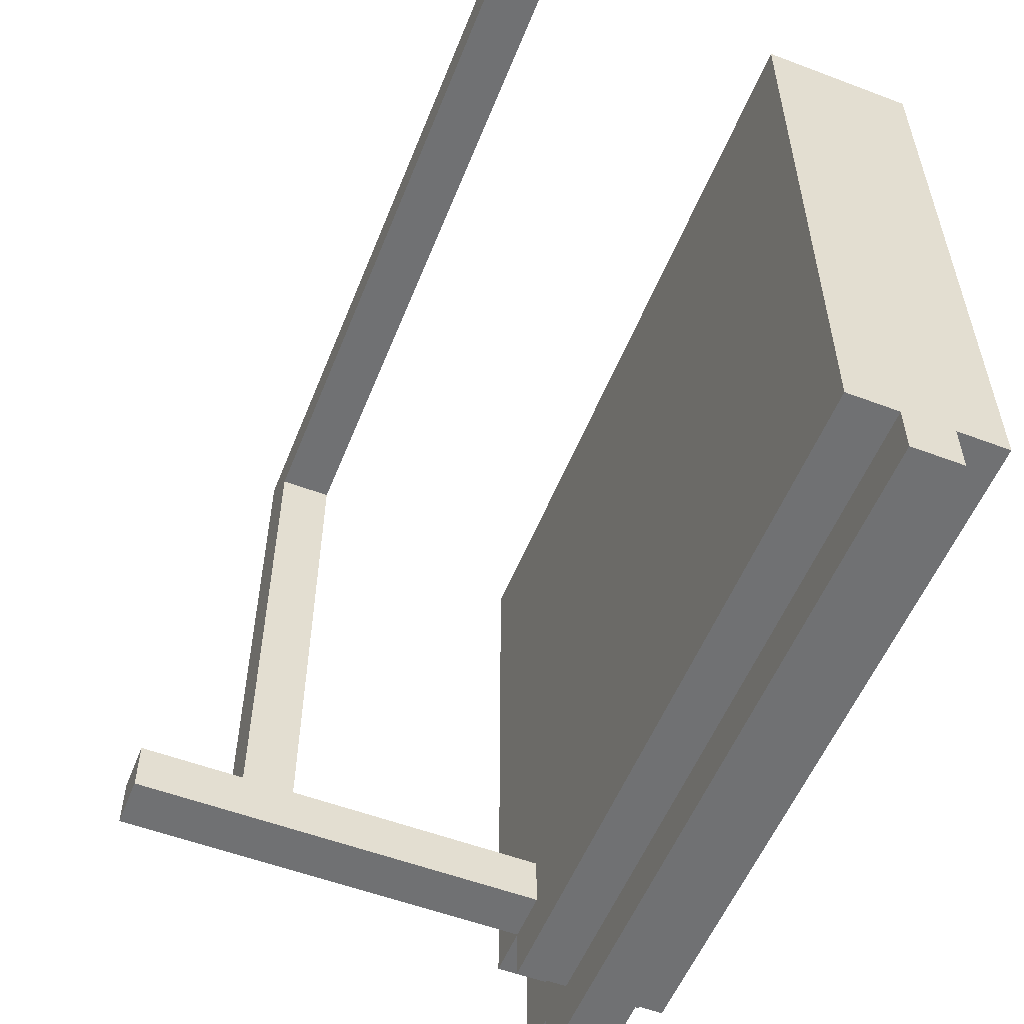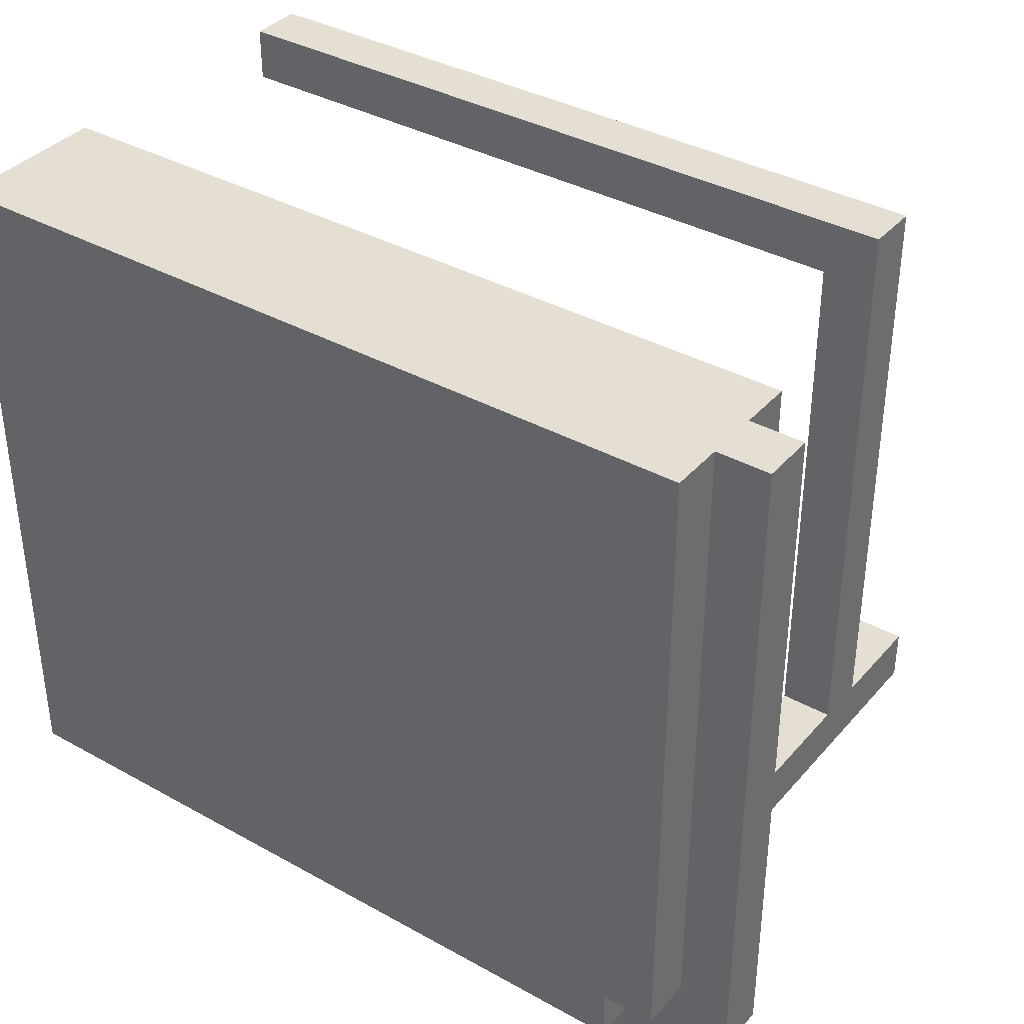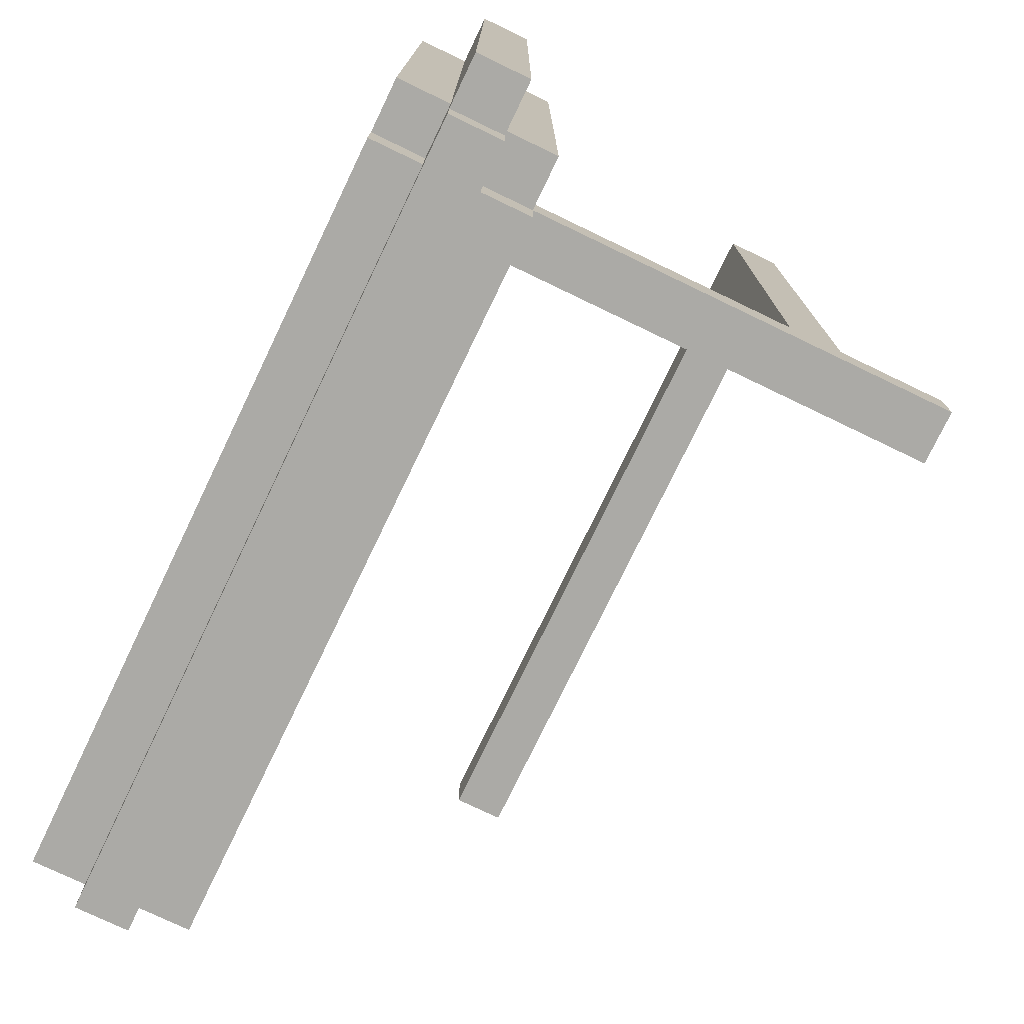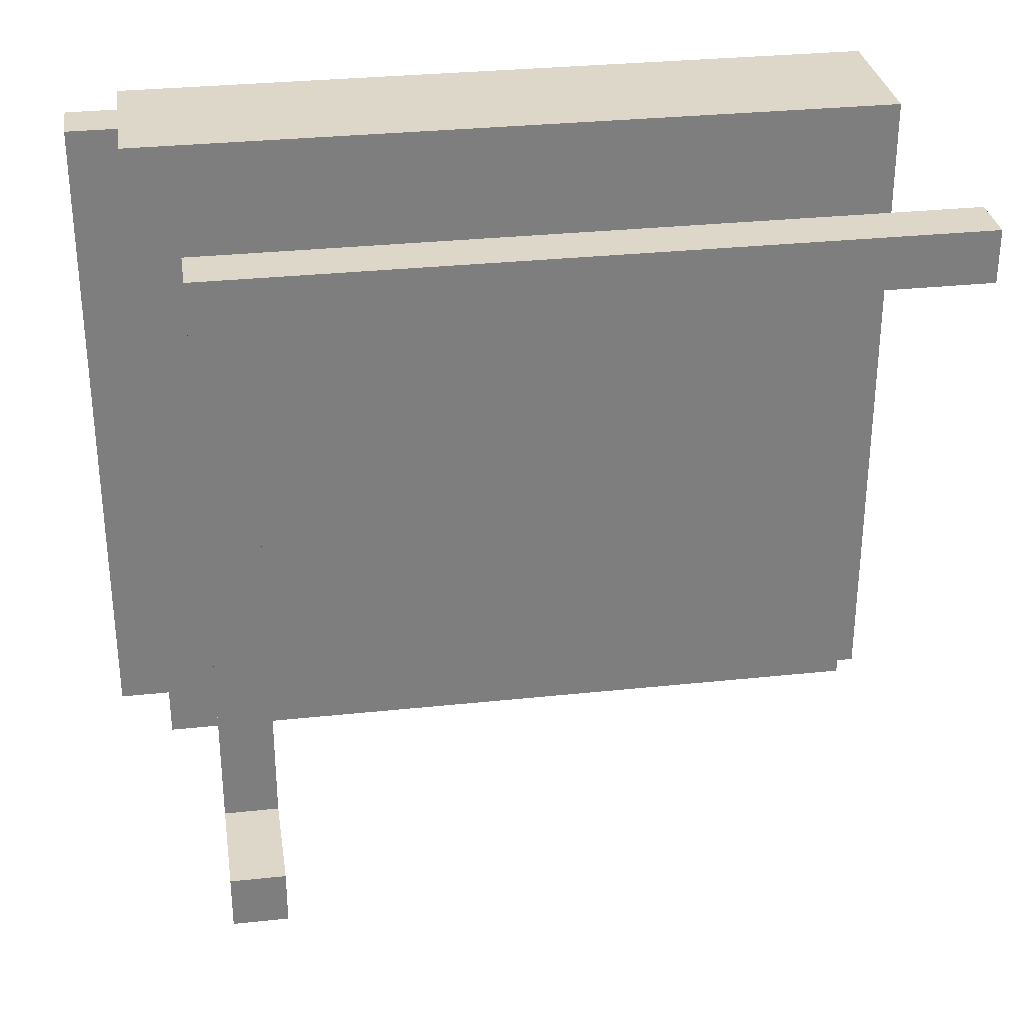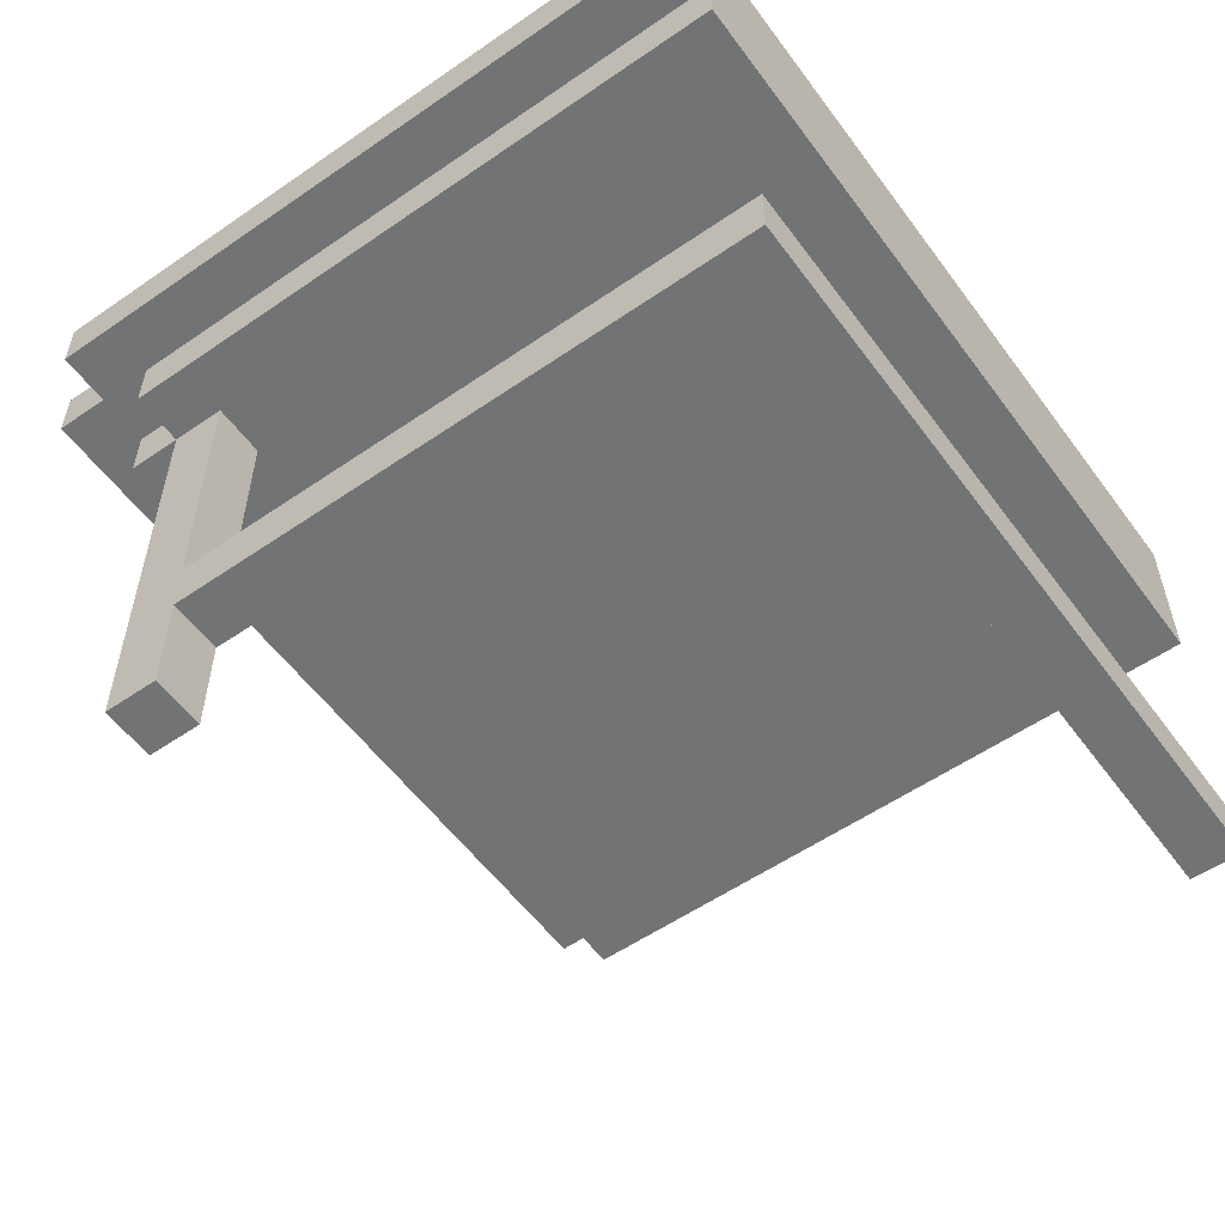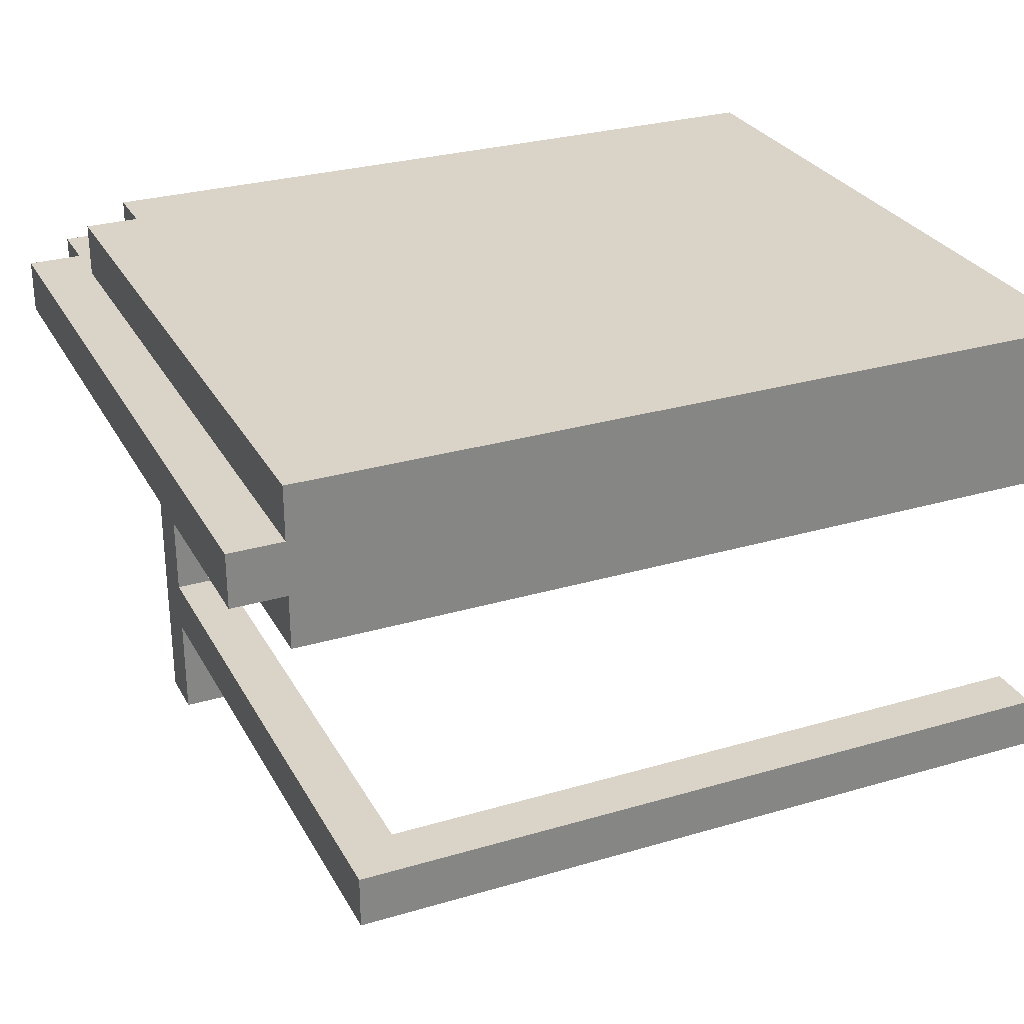
<metadata>
{"format":"obj","ext":"obj","renderer":"f3d","projection":"perspective","resolution":1024,"background":"white","views":[{"elev":-55.1,"azim":68.3,"up":"+Z"},{"elev":37.1,"azim":-144.4,"up":"+Z"},{"elev":-75.9,"azim":-115.7,"up":"+Z"},{"elev":30.9,"azim":-8.7,"up":"+Z"},{"elev":-55.9,"azim":-54.1,"up":"+Y"},{"elev":28.6,"azim":-23.8,"up":"+Y"}]}
</metadata>
<code>
o
v -0.8 0.9 0.8
v -0.8 0.9 -0.3
v -0.8 0.9 -0.4
v -0.8 0.9 -0.5
v -0.8 1 0.8
v -0.8 1 -0.3
v -0.8 1 -0.4
v -0.8 1 -0.5
v -0.7 0.8 0.8
v -0.7 0.8 -0.4
v -0.7 0.9 0.8
v -0.7 0.9 -0.3
v -0.7 0.9 -0.4
v -0.7 0.9 -0.5
v -0.7 0.9 -0.6
v -0.7 1 0.8
v -0.7 1 -0.2
v -0.7 1 -0.3
v -0.7 1 -0.4
v -0.7 1 -0.5
v -0.7 1 -0.6
v -0.7 1.1 0.8
v -0.7 1.1 -0.2
v -0.7 1.1 -0.3
v -0.7 1.1 -0.4
v -0.6 0 -0.3
v -0.6 0 -0.4
v -0.6 0.1 -0.3
v -0.6 0.1 -0.4
v -0.6 0.2 0.8
v -0.6 0.2 -0.3
v -0.6 0.3 0.8
v -0.6 0.3 -0.3
v -0.6 0.8 -0.3
v -0.6 0.8 -0.4
v -0.6 0.8 -0.5
v -0.6 0.9 -0.4
v -0.6 0.9 -0.5
v -0.6 1 -0.4
v -0.6 1 -0.5
v -0.6 1.1 -0.4
v -0.6 1.1 -0.5
v -0.5 0 -0.3
v -0.5 0 -0.4
v -0.5 0.1 -0.3
v -0.5 0.1 -0.4
v -0.5 0.2 0.7
v -0.5 0.2 -0.3
v -0.5 0.3 0.7
v -0.5 0.3 -0.3
v -0.5 0.8 -0.3
v -0.5 0.8 -0.4
v 0.8 0.2 0.8
v 0.8 0.2 0.7
v 0.8 0.3 0.8
v 0.8 0.3 0.7
v 0.8 0.8 0.8
v 0.8 0.8 -0.5
v 0.8 0.9 -0.5
v 0.8 0.9 -0.6
v 0.8 1 -0.5
v 0.8 1 -0.6
v 0.8 1.1 0.8
v 0.8 1.1 -0.5
v -0.8 0.9 0.8
v -0.8 1 0.8
v -0.7 0.8 0.8
v -0.7 0.9 0.8
v -0.7 1 0.8
v -0.7 1.1 0.8
v -0.6 0.2 0.8
v -0.6 0.3 0.8
v 0.8 0.2 0.8
v 0.8 0.3 0.8
v 0.8 0.8 0.8
v 0.8 1.1 0.8
v -0.6 0 -0.3
v -0.6 0.1 -0.3
v -0.6 0.2 -0.3
v -0.6 0.3 -0.3
v -0.6 0.8 -0.3
v -0.5 0 -0.3
v -0.5 0.1 -0.3
v -0.5 0.2 -0.3
v -0.5 0.3 -0.3
v -0.5 0.8 -0.3
v -0.5 0.2 0.7
v -0.5 0.3 0.7
v 0.8 0.2 0.7
v 0.8 0.3 0.7
v -0.7 0.8 -0.4
v -0.7 0.9 -0.4
v -0.7 1 -0.4
v -0.7 1.1 -0.4
v -0.6 0 -0.4
v -0.6 0.1 -0.4
v -0.6 0.8 -0.4
v -0.6 0.9 -0.4
v -0.6 1 -0.4
v -0.6 1.1 -0.4
v -0.5 0 -0.4
v -0.5 0.1 -0.4
v -0.5 0.8 -0.4
v -0.8 0.9 -0.5
v -0.8 1 -0.5
v -0.7 0.9 -0.5
v -0.7 1 -0.5
v -0.6 0.8 -0.5
v -0.6 0.9 -0.5
v -0.6 1 -0.5
v -0.6 1.1 -0.5
v -0.5 0.9 -0.5
v -0.5 1 -0.5
v -0.5 1.1 -0.5
v -0.4 1 -0.5
v -0.4 1.1 -0.5
v 0.8 0.8 -0.5
v 0.8 0.9 -0.5
v 0.8 1 -0.5
v 0.8 1.1 -0.5
v -0.7 0.9 -0.6
v -0.7 1 -0.6
v -0.6 0.9 -0.6
v -0.6 1 -0.6
v -0.5 0.9 -0.6
v -0.5 1 -0.6
v 0.8 0.9 -0.6
v 0.8 1 -0.6
v -0.6 0 -0.3
v -0.5 0 -0.3
v -0.6 0 -0.4
v -0.5 0 -0.4
v -0.6 0.2 0.8
v 0.8 0.2 0.8
v -0.5 0.2 0.7
v 0.8 0.2 0.7
v -0.6 0.2 -0.3
v -0.5 0.2 -0.3
v -0.7 0.8 0.8
v 0.8 0.8 0.8
v -0.6 0.8 -0.3
v -0.5 0.8 -0.3
v -0.7 0.8 -0.4
v -0.6 0.8 -0.4
v -0.5 0.8 -0.4
v -0.6 0.8 -0.5
v 0.8 0.8 -0.5
v -0.8 0.9 0.8
v -0.7 0.9 0.8
v -0.8 0.9 -0.3
v -0.7 0.9 -0.3
v -0.8 0.9 -0.4
v -0.7 0.9 -0.4
v -0.6 0.9 -0.4
v -0.8 0.9 -0.5
v -0.7 0.9 -0.5
v -0.6 0.9 -0.5
v -0.5 0.9 -0.5
v 0.8 0.9 -0.5
v -0.7 0.9 -0.6
v -0.6 0.9 -0.6
v -0.5 0.9 -0.6
v 0.8 0.9 -0.6
v -0.6 0.3 0.8
v 0.8 0.3 0.8
v -0.5 0.3 0.7
v 0.8 0.3 0.7
v -0.6 0.3 -0.3
v -0.5 0.3 -0.3
v -0.8 1 0.8
v -0.7 1 0.8
v -0.7 1 -0.2
v -0.8 1 -0.3
v -0.7 1 -0.3
v -0.8 1 -0.4
v -0.7 1 -0.4
v -0.6 1 -0.4
v -0.8 1 -0.5
v -0.7 1 -0.5
v -0.6 1 -0.5
v -0.5 1 -0.5
v -0.4 1 -0.5
v 0.8 1 -0.5
v -0.7 1 -0.6
v -0.6 1 -0.6
v -0.5 1 -0.6
v 0.8 1 -0.6
v -0.7 1.1 0.8
v 0.8 1.1 0.8
v -0.7 1.1 -0.2
v -0.6 1.1 -0.2
v -0.7 1.1 -0.3
v -0.6 1.1 -0.3
v -0.5 1.1 -0.3
v -0.7 1.1 -0.4
v -0.6 1.1 -0.4
v -0.5 1.1 -0.4
v -0.4 1.1 -0.4
v -0.6 1.1 -0.5
v -0.5 1.1 -0.5
v -0.4 1.1 -0.5
v 0.8 1.1 -0.5
f 5 2 1
f 6 3 2
f 6 2 5
f 7 4 3
f 7 3 6
f 8 4 7
f 11 10 9
f 12 10 11
f 13 10 12
f 20 15 14
f 21 15 20
f 22 17 16
f 23 18 17
f 23 17 22
f 24 19 18
f 24 18 23
f 25 19 24
f 28 27 26
f 29 27 28
f 31 29 28
f 32 31 30
f 33 29 31
f 33 31 32
f 34 29 33
f 35 29 34
f 37 36 35
f 38 36 37
f 41 40 39
f 42 40 41
f 43 44 45
f 45 44 46
f 45 46 48
f 47 48 49
f 48 46 50
f 49 48 50
f 50 46 51
f 51 46 52
f 53 54 55
f 55 54 56
f 57 58 59
f 57 59 61
f 59 60 61
f 61 60 62
f 57 61 63
f 63 61 64
f 68 66 65
f 69 66 68
f 73 72 71
f 74 72 73
f 75 68 67
f 75 69 68
f 75 70 69
f 76 70 75
f 82 78 77
f 83 79 78
f 83 78 82
f 84 79 83
f 85 81 80
f 86 81 85
f 87 88 89
f 89 88 90
f 91 92 97
f 97 92 98
f 93 94 99
f 99 94 100
f 95 96 101
f 96 97 102
f 101 96 102
f 102 97 103
f 104 105 106
f 106 105 107
f 108 109 112
f 110 111 113
f 113 111 114
f 113 114 115
f 115 114 116
f 108 112 117
f 117 112 118
f 115 116 119
f 119 116 120
f 121 122 123
f 123 122 124
f 123 124 125
f 125 124 126
f 125 126 127
f 127 126 128
f 131 130 129
f 132 130 131
f 135 134 133
f 136 134 135
f 137 135 133
f 138 135 137
f 141 140 139
f 142 140 141
f 143 141 139
f 144 141 143
f 145 140 142
f 146 145 144
f 147 140 145
f 147 145 146
f 150 149 148
f 151 149 150
f 152 151 150
f 153 151 152
f 155 153 152
f 156 154 153
f 156 153 155
f 157 154 156
f 160 157 156
f 161 158 157
f 161 157 160
f 162 159 158
f 162 158 161
f 163 159 162
f 164 165 166
f 166 165 167
f 164 166 168
f 168 166 169
f 170 171 172
f 170 172 173
f 173 172 174
f 173 174 175
f 175 174 176
f 175 176 178
f 176 177 179
f 178 176 179
f 179 177 180
f 179 180 184
f 180 181 185
f 184 180 185
f 182 183 186
f 185 181 186
f 181 182 186
f 186 183 187
f 188 189 190
f 190 189 191
f 190 191 192
f 191 189 193
f 192 191 193
f 193 189 194
f 192 193 195
f 193 194 196
f 195 193 196
f 194 189 197
f 196 194 197
f 197 189 198
f 196 197 199
f 197 198 200
f 199 197 200
f 198 189 201
f 200 198 201
f 201 189 202

</code>
